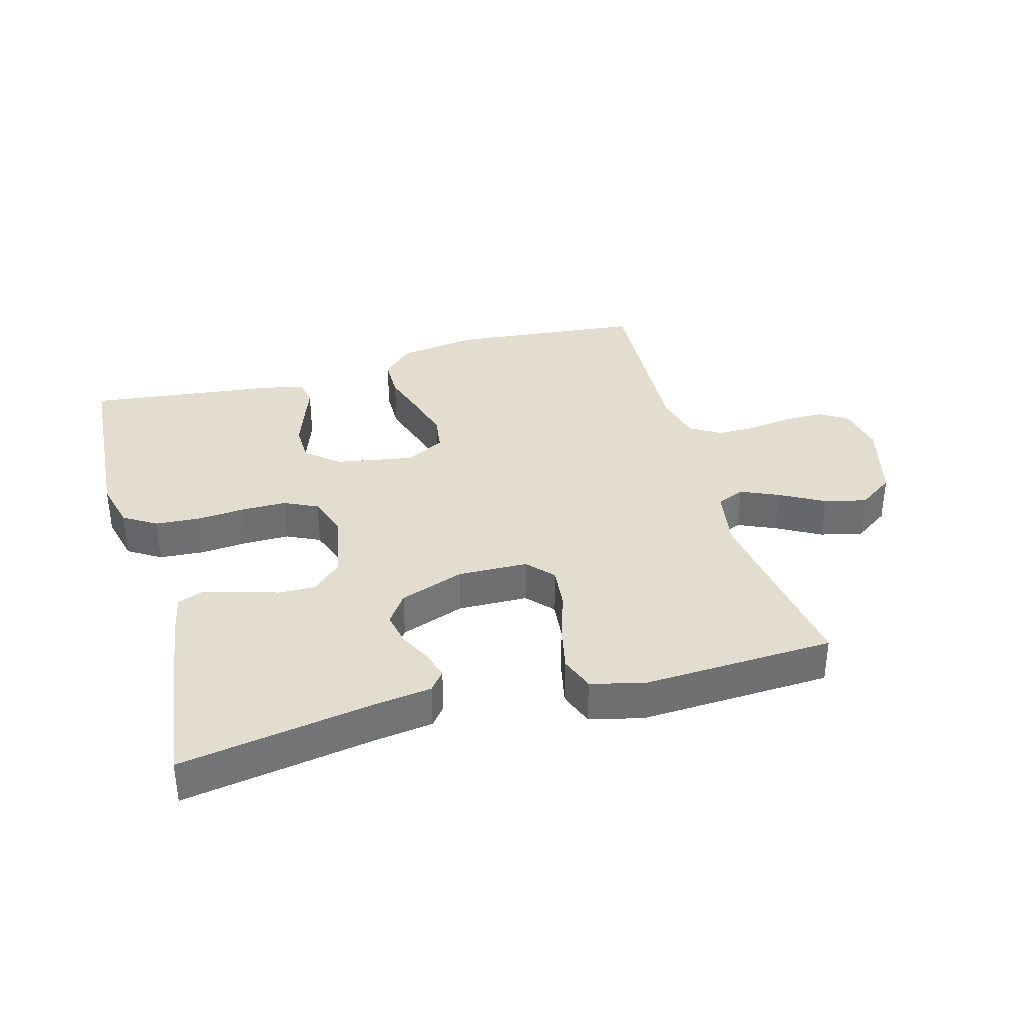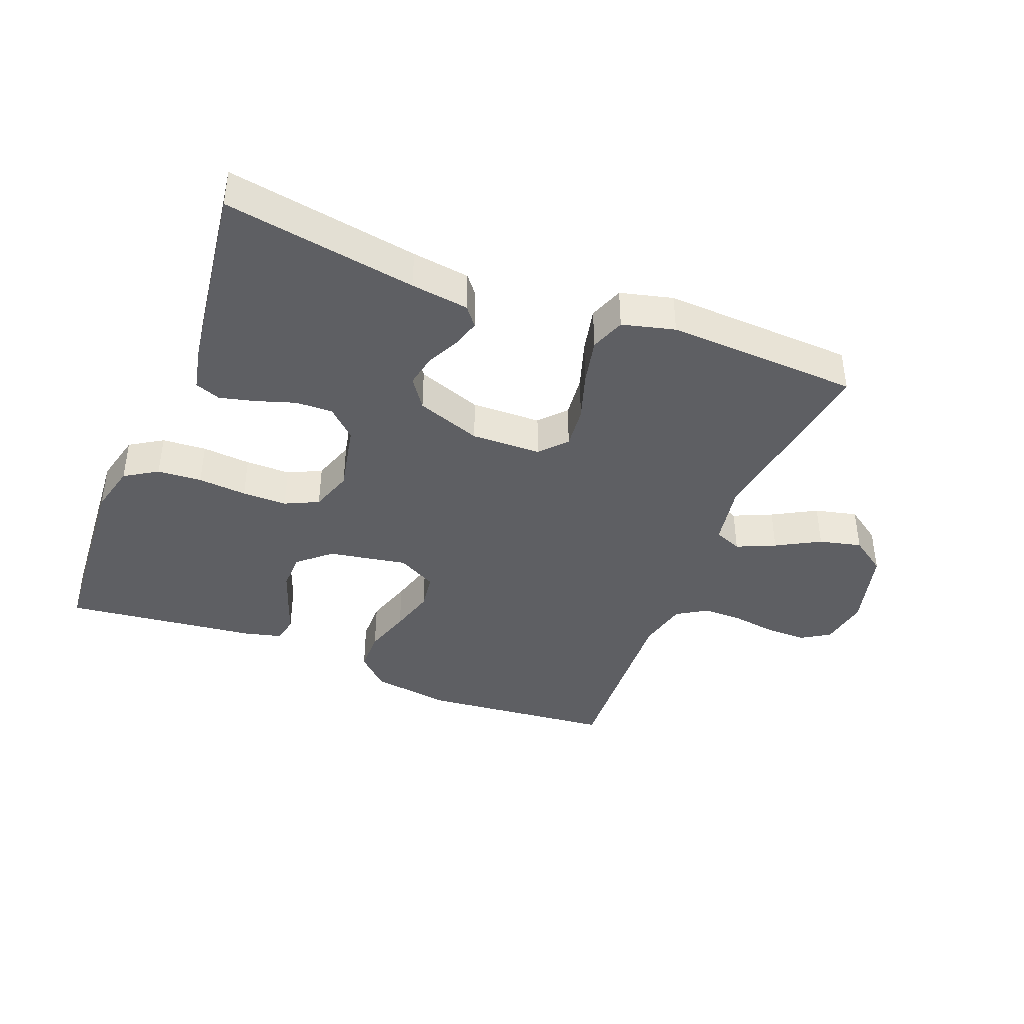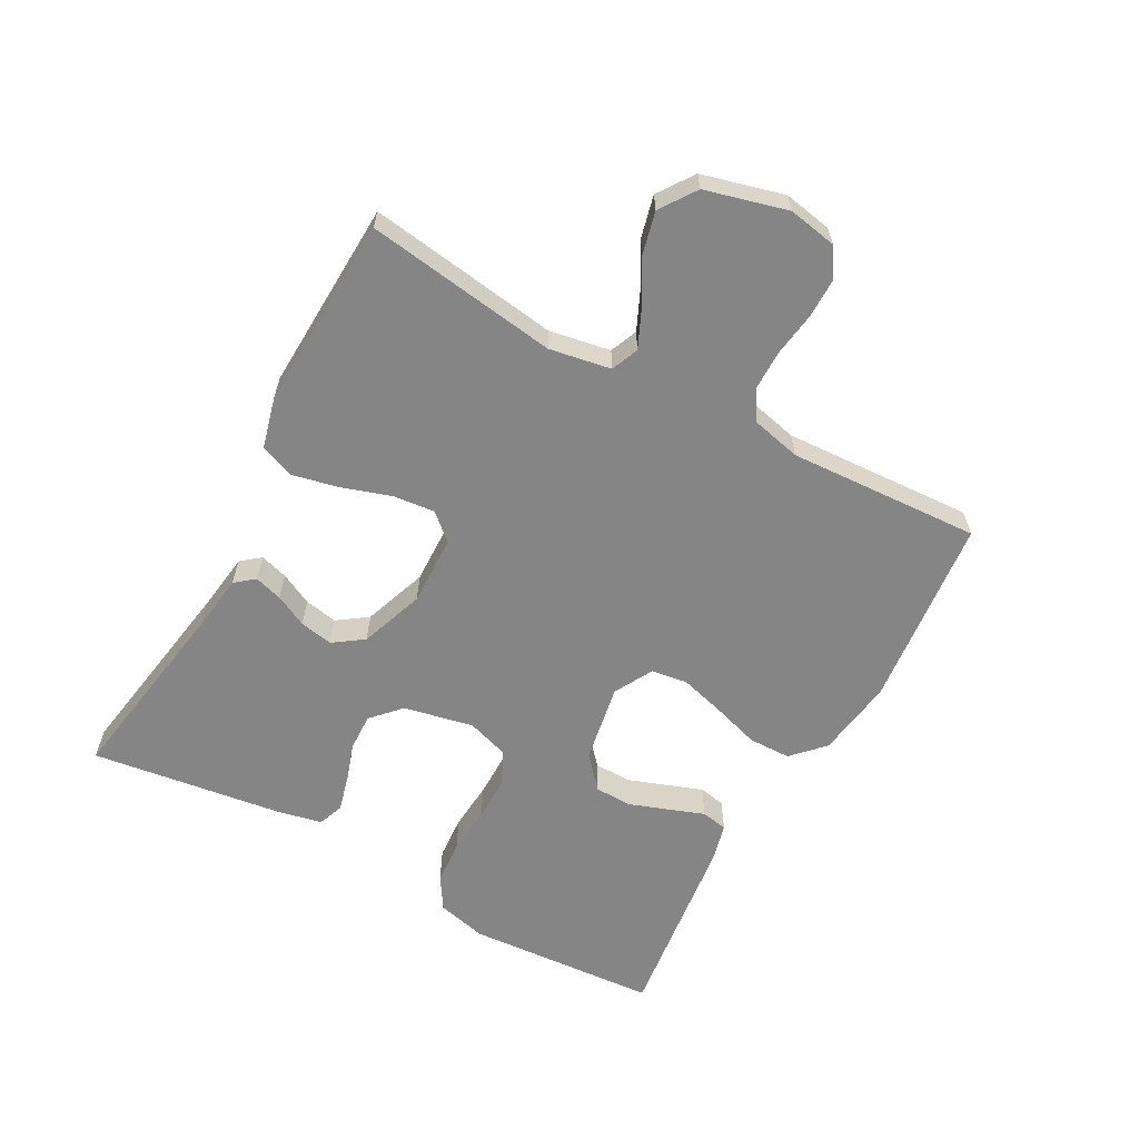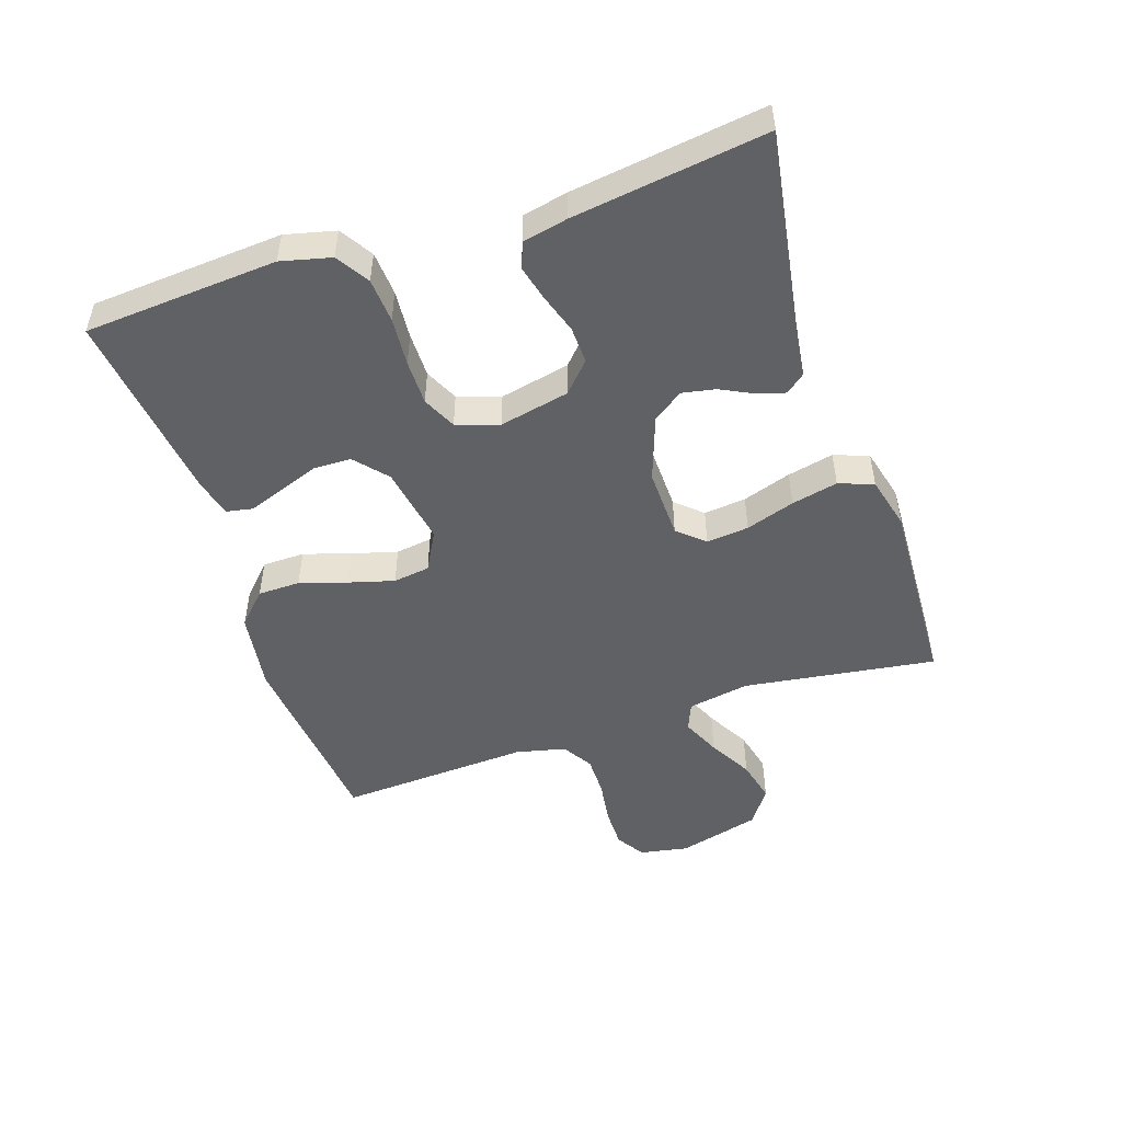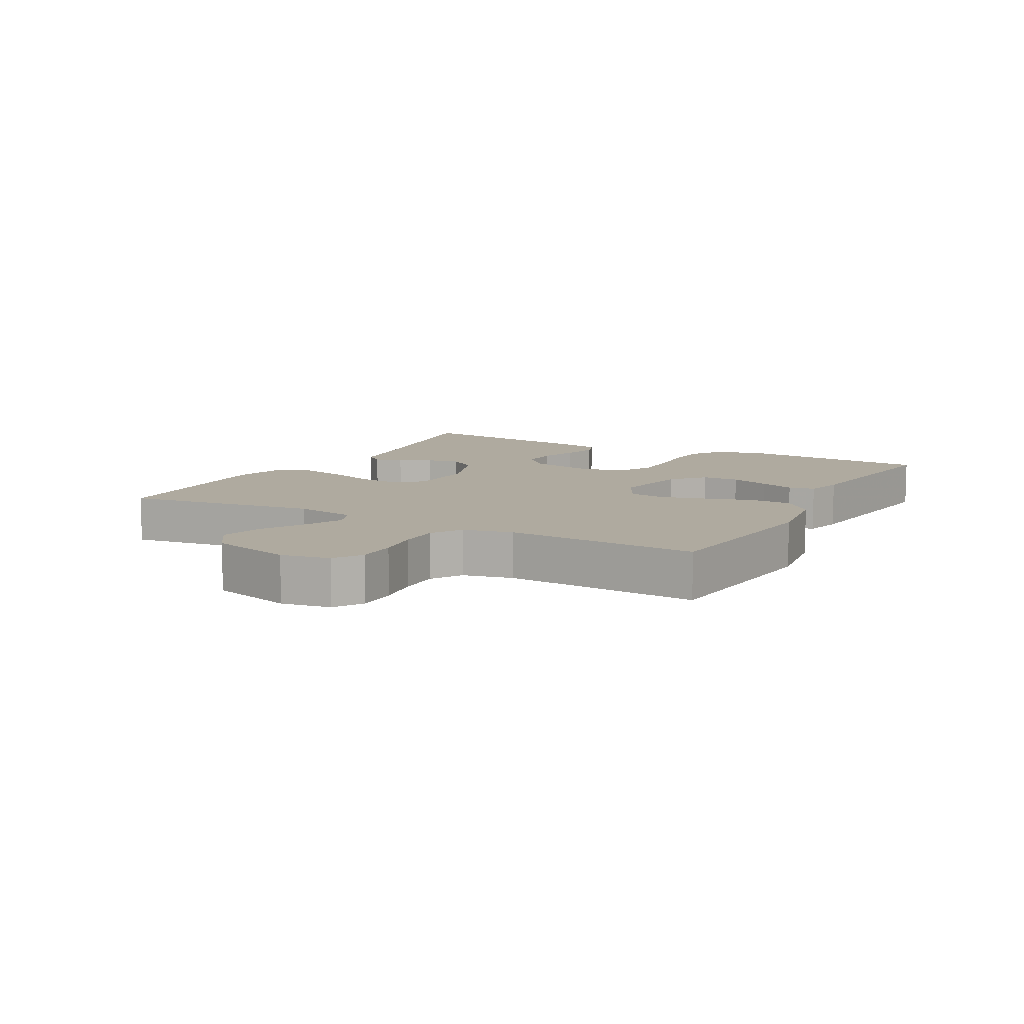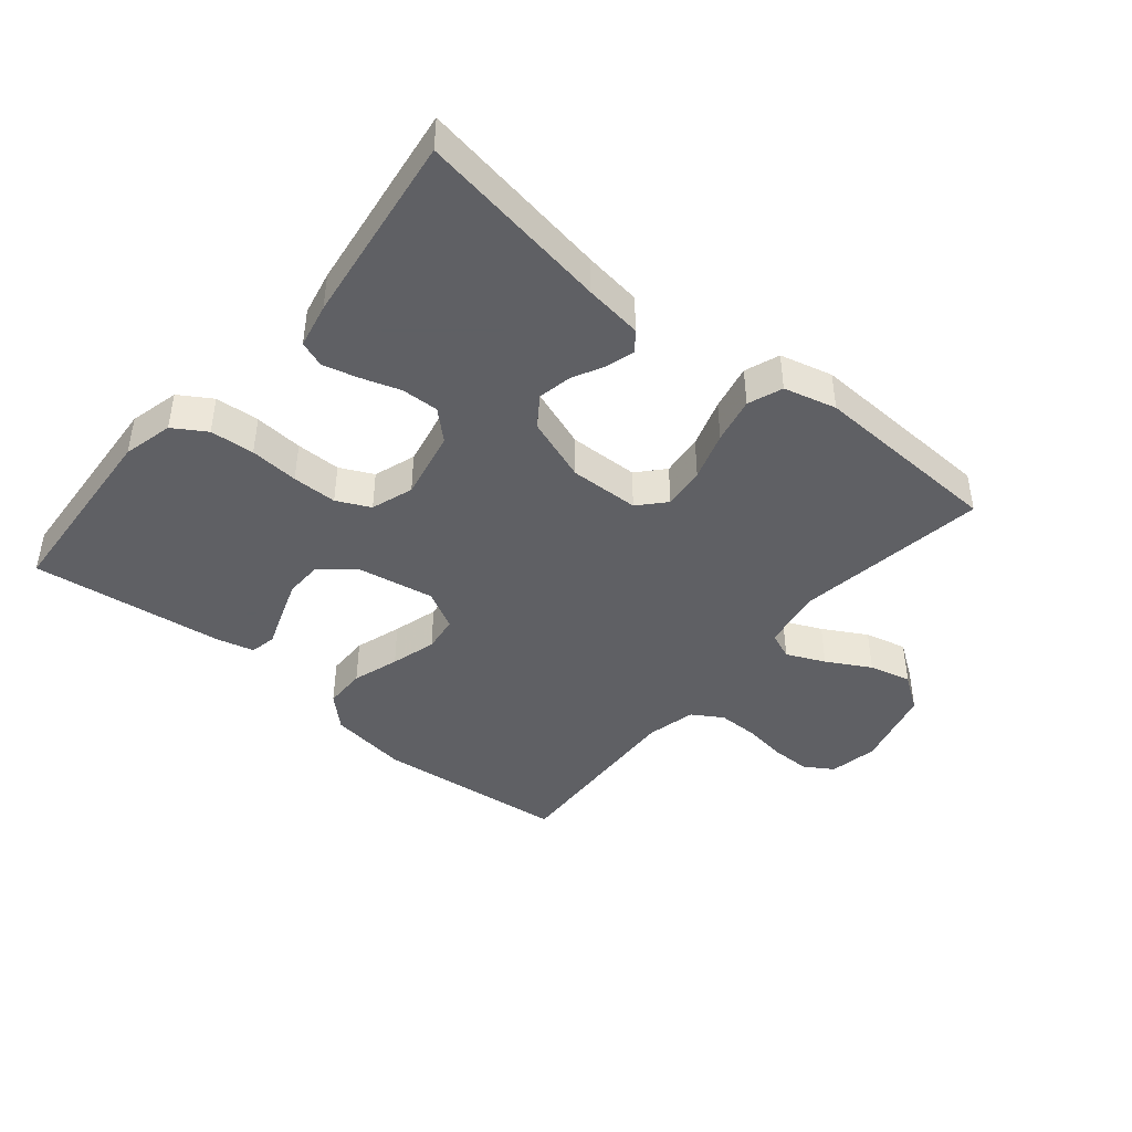
<metadata>
{"format":"obj","ext":"obj","renderer":"f3d","projection":"perspective","resolution":1024,"background":"white","views":[{"elev":35.6,"azim":164.3,"up":"+Y"},{"elev":-40.7,"azim":158.4,"up":"+Y"},{"elev":-61.8,"azim":-118.7,"up":"+Y"},{"elev":-49.8,"azim":108.4,"up":"+Y"},{"elev":9.5,"azim":-61.2,"up":"+Y"},{"elev":-43.2,"azim":140.2,"up":"+Y"}]}
</metadata>
<code>
v 0.5 0.07 -0.5
v 0.2 0.07 -0.451
v 0.11 0.07 -0.439
v 0.086 0.07 -0.409
v 0.099 0.07 -0.365
v 0.124 0.07 -0.315
v 0.134 0.07 -0.263
v 0.101 0.07 -0.216
v 0 0.07 -0.18
v -0.109 0.07 -0.183
v -0.146 0.07 -0.224
v -0.139 0.07 -0.29
v -0.114 0.07 -0.366
v -0.098 0.07 -0.438
v -0.118 0.07 -0.492
v -0.2 0.07 -0.513
v -0.5 0.07 -0.5
v -0.457 0.07 -0.2
v -0.474 0.07 -0.104
v -0.517 0.07 -0.086
v -0.577 0.07 -0.113
v -0.645 0.07 -0.151
v -0.711 0.07 -0.167
v -0.767 0.07 -0.128
v -0.801 0.07 0
v -0.787 0.07 0.076
v -0.743 0.07 0.104
v -0.681 0.07 0.104
v -0.612 0.07 0.094
v -0.549 0.07 0.094
v -0.502 0.07 0.123
v -0.484 0.07 0.2
v -0.5 0.07 0.5
v -0.2 0.07 0.531
v -0.076 0.07 0.513
v -0.027 0.07 0.466
v -0.026 0.07 0.4
v -0.049 0.07 0.327
v -0.069 0.07 0.256
v -0.061 0.07 0.199
v 0 0.07 0.166
v 0.123 0.07 0.188
v 0.173 0.07 0.232
v 0.174 0.07 0.29
v 0.152 0.07 0.352
v 0.132 0.07 0.407
v 0.14 0.07 0.448
v 0.2 0.07 0.463
v 0.5 0.07 0.5
v 0.521 0.07 0.2
v 0.502 0.07 0.122
v 0.451 0.07 0.09
v 0.382 0.07 0.085
v 0.306 0.07 0.091
v 0.236 0.07 0.091
v 0.184 0.07 0.066
v 0.162 0.07 0
v 0.185 0.07 -0.109
v 0.23 0.07 -0.151
v 0.288 0.07 -0.149
v 0.349 0.07 -0.129
v 0.404 0.07 -0.115
v 0.444 0.07 -0.13
v 0.459 0.07 -0.2
v 0.5 0 -0.5
v 0.2 0 -0.451
v 0.11 0 -0.439
v 0.086 0 -0.409
v 0.099 0 -0.365
v 0.124 0 -0.315
v 0.134 0 -0.263
v 0.101 0 -0.216
v 0 0 -0.18
v -0.109 0 -0.183
v -0.146 0 -0.224
v -0.139 0 -0.29
v -0.114 0 -0.366
v -0.098 0 -0.438
v -0.118 0 -0.492
v -0.2 0 -0.513
v -0.5 0 -0.5
v -0.457 0 -0.2
v -0.474 0 -0.104
v -0.517 0 -0.086
v -0.577 0 -0.113
v -0.645 0 -0.151
v -0.711 0 -0.167
v -0.767 0 -0.128
v -0.801 0 0
v -0.787 0 0.076
v -0.743 0 0.104
v -0.681 0 0.104
v -0.612 0 0.094
v -0.549 0 0.094
v -0.502 0 0.123
v -0.484 0 0.2
v -0.5 0 0.5
v -0.2 0 0.531
v -0.076 0 0.513
v -0.027 0 0.466
v -0.026 0 0.4
v -0.049 0 0.327
v -0.069 0 0.256
v -0.061 0 0.199
v 0 0 0.166
v 0.123 0 0.188
v 0.173 0 0.232
v 0.174 0 0.29
v 0.152 0 0.352
v 0.132 0 0.407
v 0.14 0 0.448
v 0.2 0 0.463
v 0.5 0 0.5
v 0.521 0 0.2
v 0.502 0 0.122
v 0.451 0 0.09
v 0.382 0 0.085
v 0.306 0 0.091
v 0.236 0 0.091
v 0.184 0 0.066
v 0.162 0 0
v 0.185 0 -0.109
v 0.23 0 -0.151
v 0.288 0 -0.149
v 0.349 0 -0.129
v 0.404 0 -0.115
v 0.444 0 -0.13
v 0.459 0 -0.2
f 63 64 1 2
f 60 61 62 63
f 60 63 2 3
f 59 60 3 4
f 51 52 53 54
f 51 54 55
f 50 51 55
f 49 50 55
f 48 49 55 56
f 45 46 47 48
f 44 45 48
f 43 44 48 56
f 35 36 37 38
f 35 38 39
f 32 33 34 35
f 31 32 35 39
f 30 31 39 40
f 26 27 28 29
f 26 29 30
f 25 26 30
f 21 22 23 24
f 20 21 24 25
f 15 16 17 18
f 15 18 19
f 12 13 14 15
f 11 12 15 19
f 10 11 19 20
f 59 4 5 6
f 58 59 6 7
f 42 43 56 57
f 41 42 57
f 9 10 20 25
f 9 25 30 40
f 57 58 7 8
f 40 41 57
f 8 9 40 57
f 66 65 128 127
f 127 126 125 124
f 67 66 127 124
f 68 67 124 123
f 118 117 116 115
f 119 118 115
f 119 115 114
f 119 114 113
f 120 119 113 112
f 112 111 110 109
f 112 109 108
f 120 112 108 107
f 102 101 100 99
f 103 102 99
f 99 98 97 96
f 103 99 96 95
f 104 103 95 94
f 93 92 91 90
f 94 93 90
f 94 90 89
f 88 87 86 85
f 89 88 85 84
f 82 81 80 79
f 83 82 79
f 79 78 77 76
f 83 79 76 75
f 84 83 75 74
f 70 69 68 123
f 71 70 123 122
f 121 120 107 106
f 121 106 105
f 89 84 74 73
f 104 94 89 73
f 72 71 122 121
f 121 105 104
f 121 104 73 72
f 1 65 66 2
f 2 66 67 3
f 3 67 68 4
f 4 68 69 5
f 5 69 70 6
f 6 70 71 7
f 7 71 72 8
f 8 72 73 9
f 9 73 74 10
f 10 74 75 11
f 11 75 76 12
f 12 76 77 13
f 13 77 78 14
f 14 78 79 15
f 15 79 80 16
f 16 80 81 17
f 17 81 82 18
f 18 82 83 19
f 19 83 84 20
f 20 84 85 21
f 21 85 86 22
f 22 86 87 23
f 23 87 88 24
f 24 88 89 25
f 25 89 90 26
f 26 90 91 27
f 27 91 92 28
f 28 92 93 29
f 29 93 94 30
f 30 94 95 31
f 31 95 96 32
f 32 96 97 33
f 33 97 98 34
f 34 98 99 35
f 35 99 100 36
f 36 100 101 37
f 37 101 102 38
f 38 102 103 39
f 39 103 104 40
f 40 104 105 41
f 41 105 106 42
f 42 106 107 43
f 43 107 108 44
f 44 108 109 45
f 45 109 110 46
f 46 110 111 47
f 47 111 112 48
f 48 112 113 49
f 49 113 114 50
f 50 114 115 51
f 51 115 116 52
f 52 116 117 53
f 53 117 118 54
f 54 118 119 55
f 55 119 120 56
f 56 120 121 57
f 57 121 122 58
f 58 122 123 59
f 59 123 124 60
f 60 124 125 61
f 61 125 126 62
f 62 126 127 63
f 63 127 128 64
f 64 128 65 1

</code>
